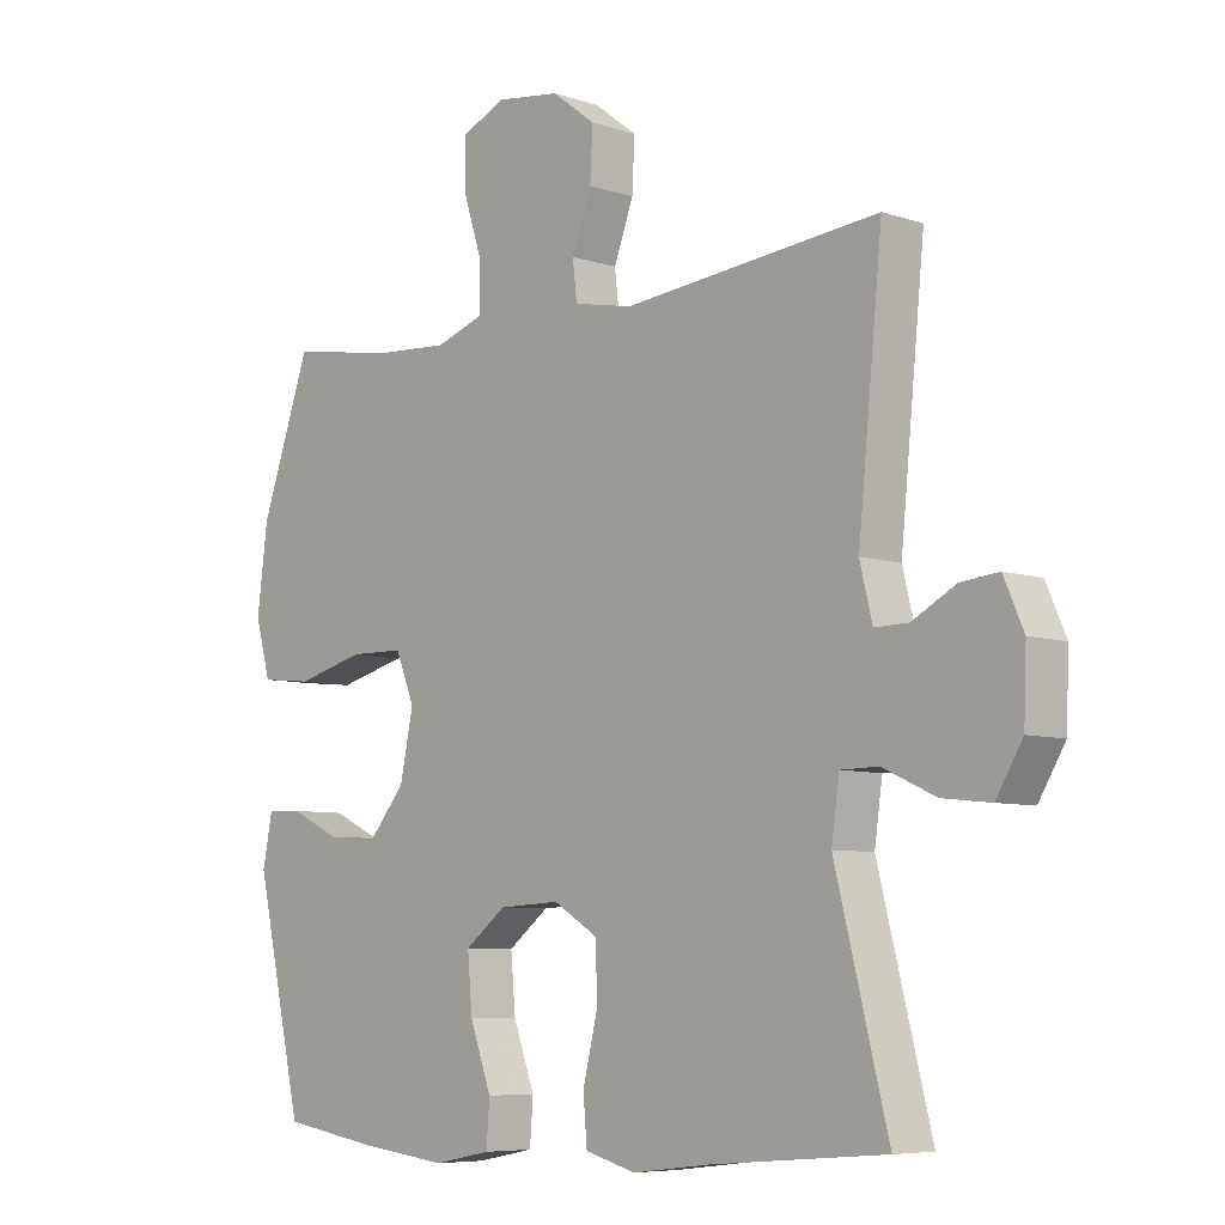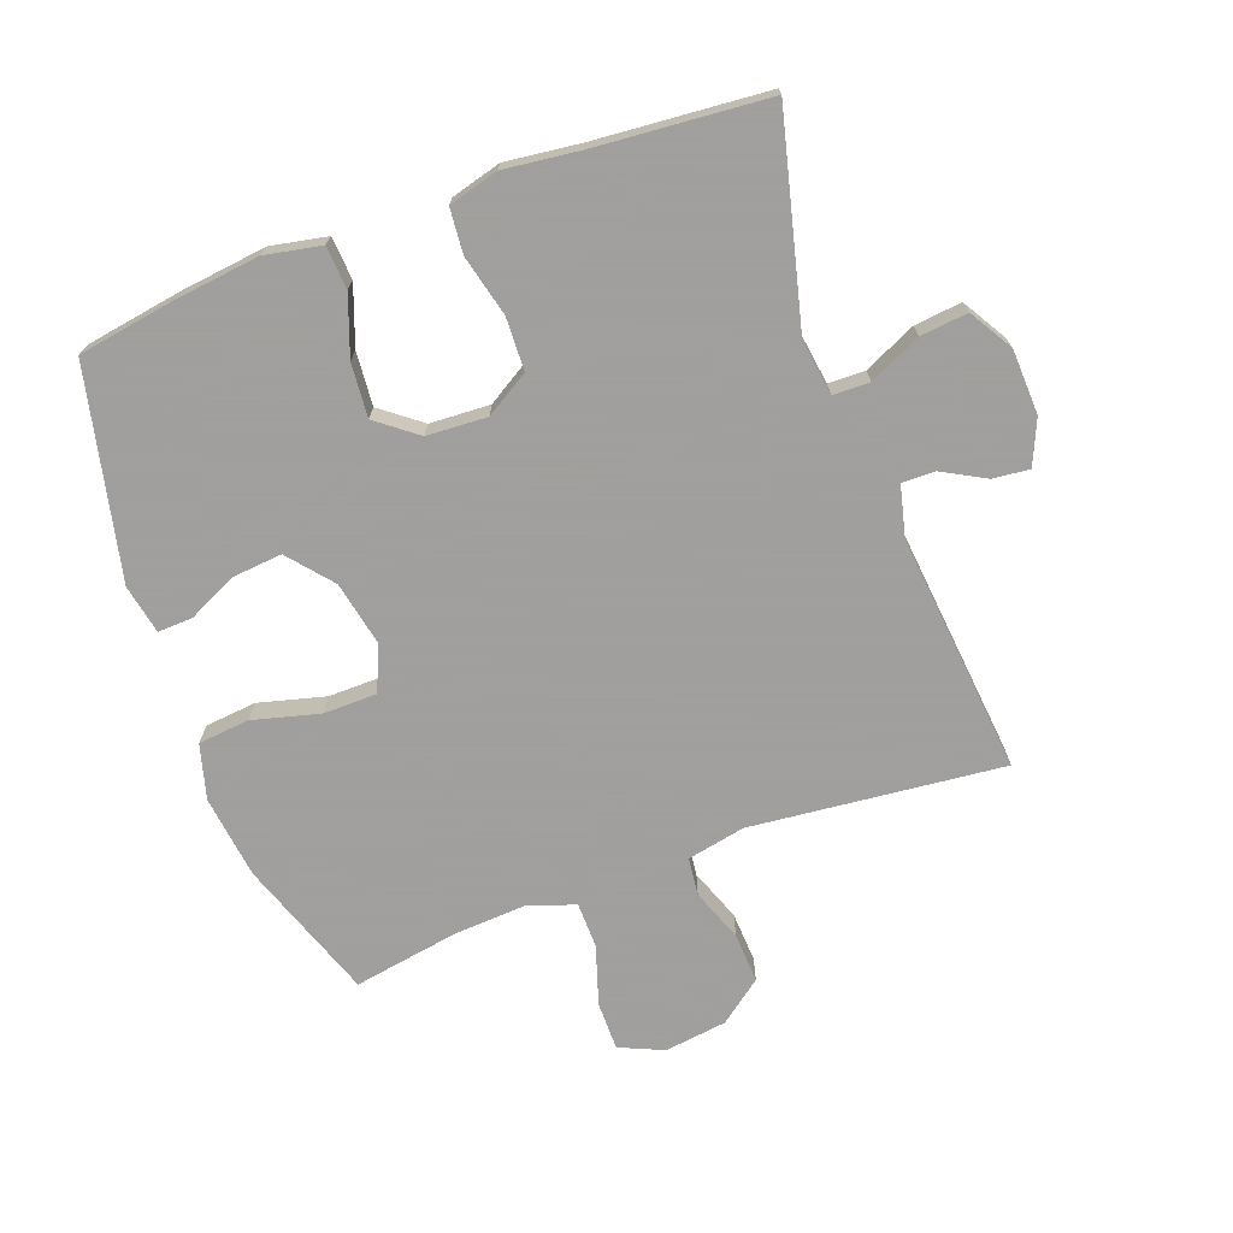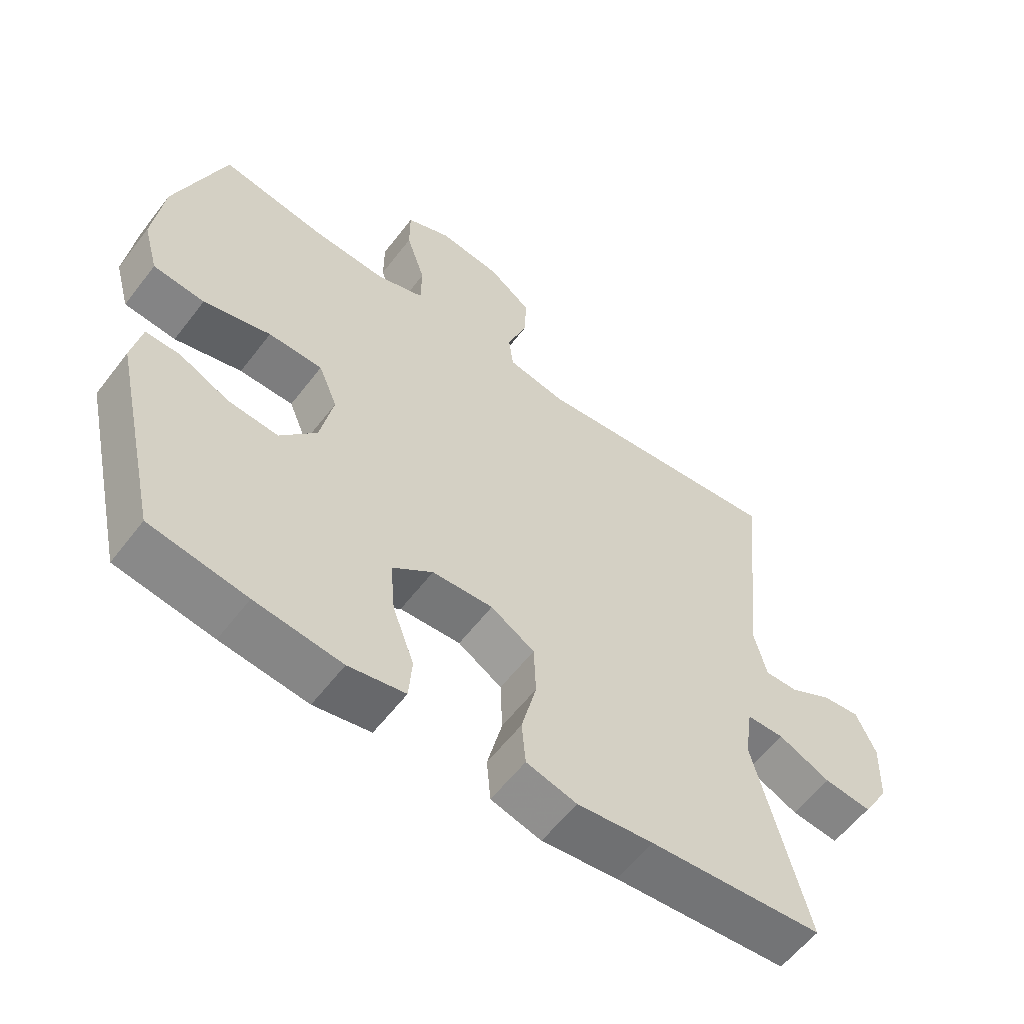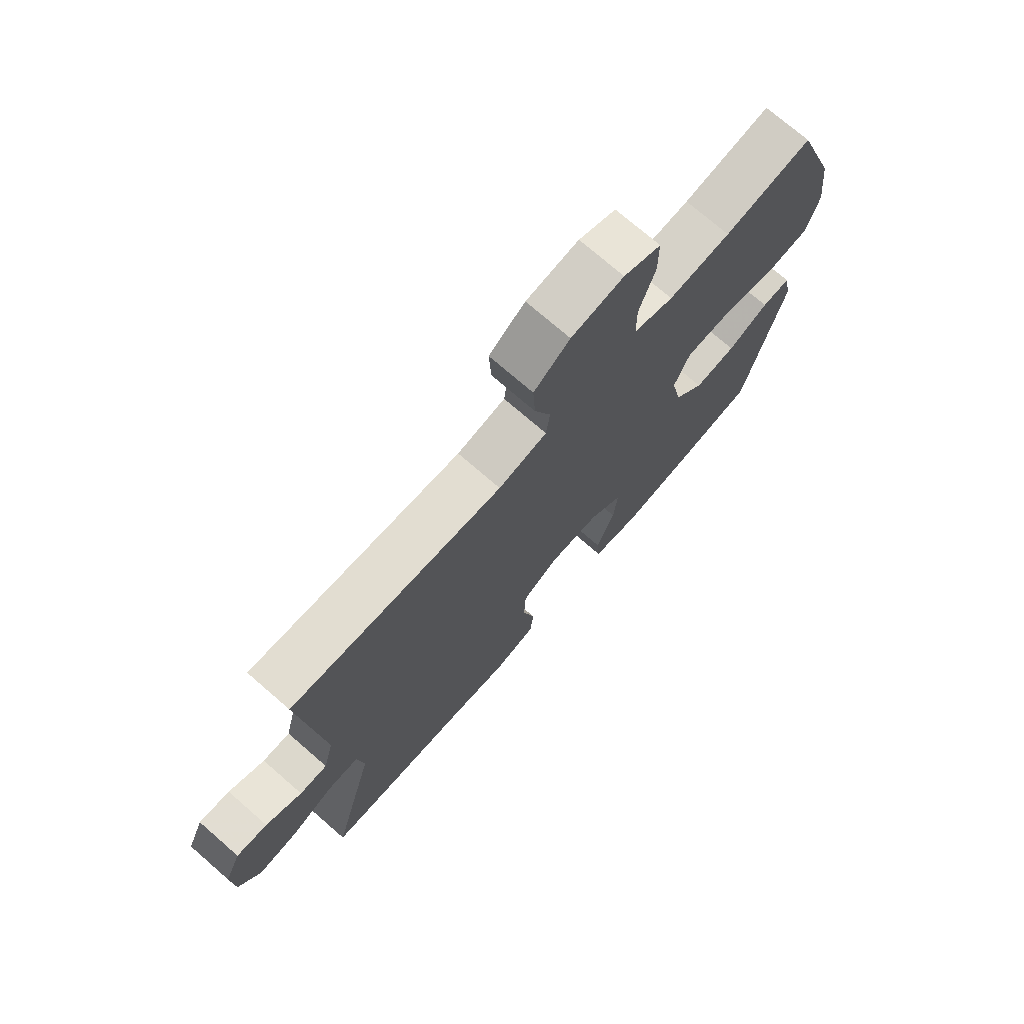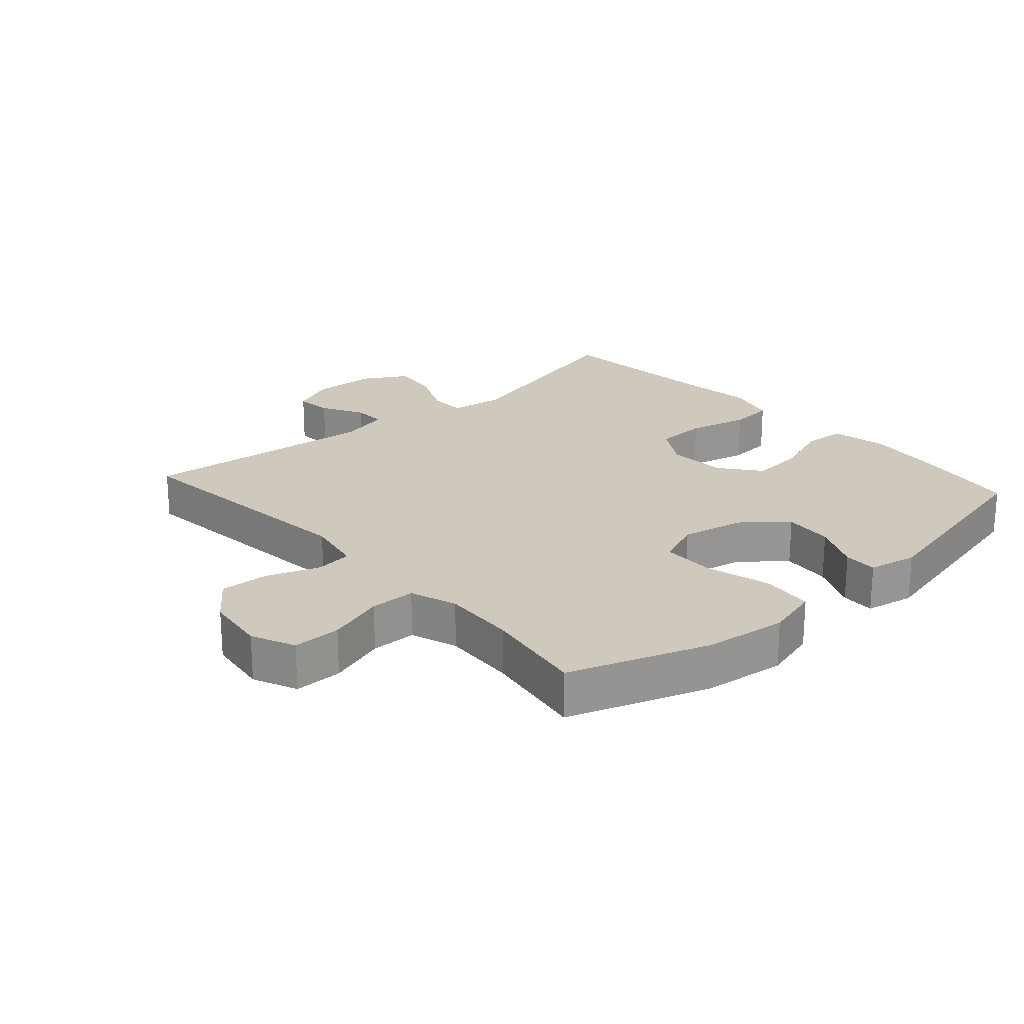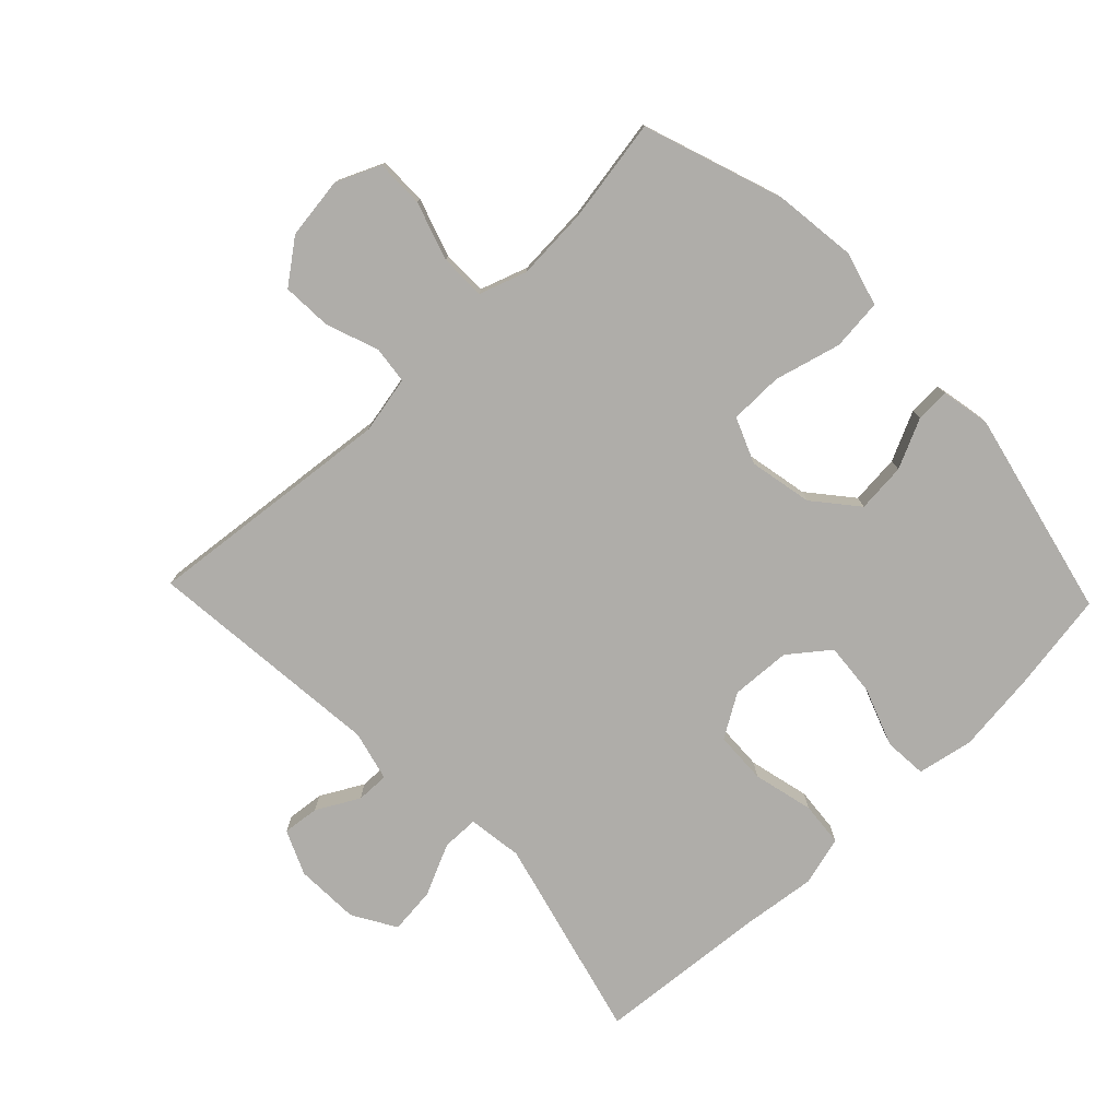
<metadata>
{"format":"obj","ext":"obj","renderer":"f3d","projection":"perspective","resolution":1024,"background":"white","views":[{"elev":-7.0,"azim":-134.0,"up":"+Z"},{"elev":-71.5,"azim":-159.8,"up":"+Y"},{"elev":-58.7,"azim":142.8,"up":"+Z"},{"elev":73.7,"azim":-49.0,"up":"+Z"},{"elev":22.5,"azim":48.2,"up":"+Y"},{"elev":-77.3,"azim":43.7,"up":"+Y"}]}
</metadata>
<code>
v -0.5 0.07 -0.5
v -0.42 0.07 -0.183
v -0.432 0.07 -0.098
v -0.489 0.07 -0.097
v -0.569 0.07 -0.134
v -0.642 0.07 -0.142
v -0.682 0.07 -0.075
v -0.686 0.07 0.025
v -0.656 0.07 0.094
v -0.599 0.07 0.088
v -0.533 0.07 0.052
v -0.482 0.07 0.051
v -0.463 0.07 0.129
v -0.5 0.07 0.5
v -0.111 0.07 0.46
v -0.022 0.07 0.478
v -0.015 0.07 0.536
v -0.045 0.07 0.617
v -0.049 0.07 0.694
v 0.017 0.07 0.744
v 0.113 0.07 0.757
v 0.181 0.07 0.727
v 0.181 0.07 0.652
v 0.152 0.07 0.562
v 0.153 0.07 0.491
v 0.226 0.07 0.466
v 0.34 0.07 0.473
v 0.5 0.07 0.5
v 0.576 0.07 0.283
v 0.592 0.07 0.155
v 0.569 0.07 0.071
v 0.49 0.07 0.063
v 0.387 0.07 0.09
v 0.304 0.07 0.089
v 0.275 0.07 0.018
v 0.295 0.07 -0.08
v 0.351 0.07 -0.147
v 0.428 0.07 -0.14
v 0.504 0.07 -0.104
v 0.557 0.07 -0.102
v 0.572 0.07 -0.178
v 0.5 0.07 -0.5
v 0.352 0.07 -0.524
v 0.219 0.07 -0.54
v 0.132 0.07 -0.523
v 0.127 0.07 -0.457
v 0.16 0.07 -0.366
v 0.167 0.07 -0.283
v 0.105 0.07 -0.235
v 0.012 0.07 -0.23
v -0.055 0.07 -0.271
v -0.058 0.07 -0.352
v -0.035 0.07 -0.446
v -0.041 0.07 -0.515
v -0.118 0.07 -0.536
v -0.234 0.07 -0.522
v -0.5 0 -0.5
v -0.42 0 -0.183
v -0.432 0 -0.098
v -0.489 0 -0.097
v -0.569 0 -0.134
v -0.642 0 -0.142
v -0.682 0 -0.075
v -0.686 0 0.025
v -0.656 0 0.094
v -0.599 0 0.088
v -0.533 0 0.052
v -0.482 0 0.051
v -0.463 0 0.129
v -0.5 0 0.5
v -0.111 0 0.46
v -0.022 0 0.478
v -0.015 0 0.536
v -0.045 0 0.617
v -0.049 0 0.694
v 0.017 0 0.744
v 0.113 0 0.757
v 0.181 0 0.727
v 0.181 0 0.652
v 0.152 0 0.562
v 0.153 0 0.491
v 0.226 0 0.466
v 0.34 0 0.473
v 0.5 0 0.5
v 0.576 0 0.283
v 0.592 0 0.155
v 0.569 0 0.071
v 0.49 0 0.063
v 0.387 0 0.09
v 0.304 0 0.089
v 0.275 0 0.018
v 0.295 0 -0.08
v 0.351 0 -0.147
v 0.428 0 -0.14
v 0.504 0 -0.104
v 0.557 0 -0.102
v 0.572 0 -0.178
v 0.5 0 -0.5
v 0.352 0 -0.524
v 0.219 0 -0.54
v 0.132 0 -0.523
v 0.127 0 -0.457
v 0.16 0 -0.366
v 0.167 0 -0.283
v 0.105 0 -0.235
v 0.012 0 -0.23
v -0.055 0 -0.271
v -0.058 0 -0.352
v -0.035 0 -0.446
v -0.041 0 -0.515
v -0.118 0 -0.536
v -0.234 0 -0.522
f 53 54 55 56
f 52 53 56 1
f 51 52 1 2
f 50 51 2 3
f 49 50 3
f 44 45 46 47
f 44 47 48
f 43 44 48
f 42 43 48
f 41 42 48 49
f 38 39 40 41
f 37 38 41 49
f 30 31 32 33
f 30 33 34
f 27 28 29 30
f 26 27 30 34
f 25 26 34 35
f 21 22 23 24
f 21 24 25
f 20 21 25
f 17 18 19 20
f 16 17 20 25
f 15 16 25 35
f 13 14 15 35
f 8 9 10 11
f 8 11 12
f 7 8 12
f 4 5 6 7
f 3 4 7 12
f 36 37 49 3
f 13 35 36
f 3 12 13 36
f 112 111 110 109
f 57 112 109 108
f 58 57 108 107
f 59 58 107 106
f 59 106 105
f 103 102 101 100
f 104 103 100
f 104 100 99
f 104 99 98
f 105 104 98 97
f 97 96 95 94
f 105 97 94 93
f 89 88 87 86
f 90 89 86
f 86 85 84 83
f 90 86 83 82
f 91 90 82 81
f 80 79 78 77
f 81 80 77
f 81 77 76
f 76 75 74 73
f 81 76 73 72
f 91 81 72 71
f 91 71 70 69
f 67 66 65 64
f 68 67 64
f 68 64 63
f 63 62 61 60
f 68 63 60 59
f 59 105 93 92
f 92 91 69
f 92 69 68 59
f 1 57 58 2
f 2 58 59 3
f 3 59 60 4
f 4 60 61 5
f 5 61 62 6
f 6 62 63 7
f 7 63 64 8
f 8 64 65 9
f 9 65 66 10
f 10 66 67 11
f 11 67 68 12
f 12 68 69 13
f 13 69 70 14
f 14 70 71 15
f 15 71 72 16
f 16 72 73 17
f 17 73 74 18
f 18 74 75 19
f 19 75 76 20
f 20 76 77 21
f 21 77 78 22
f 22 78 79 23
f 23 79 80 24
f 24 80 81 25
f 25 81 82 26
f 26 82 83 27
f 27 83 84 28
f 28 84 85 29
f 29 85 86 30
f 30 86 87 31
f 31 87 88 32
f 32 88 89 33
f 33 89 90 34
f 34 90 91 35
f 35 91 92 36
f 36 92 93 37
f 37 93 94 38
f 38 94 95 39
f 39 95 96 40
f 40 96 97 41
f 41 97 98 42
f 42 98 99 43
f 43 99 100 44
f 44 100 101 45
f 45 101 102 46
f 46 102 103 47
f 47 103 104 48
f 48 104 105 49
f 49 105 106 50
f 50 106 107 51
f 51 107 108 52
f 52 108 109 53
f 53 109 110 54
f 54 110 111 55
f 55 111 112 56
f 56 112 57 1

</code>
